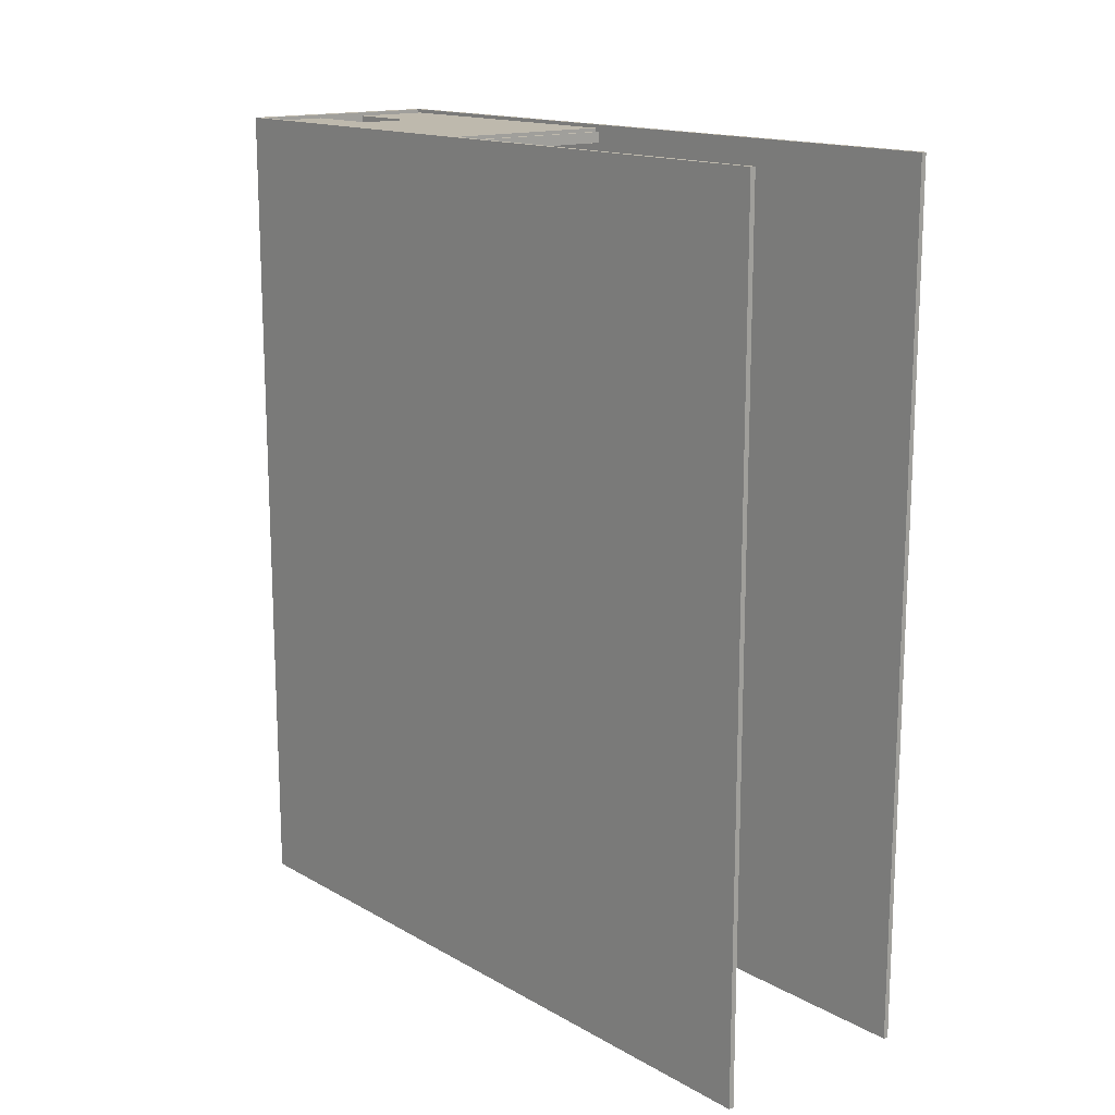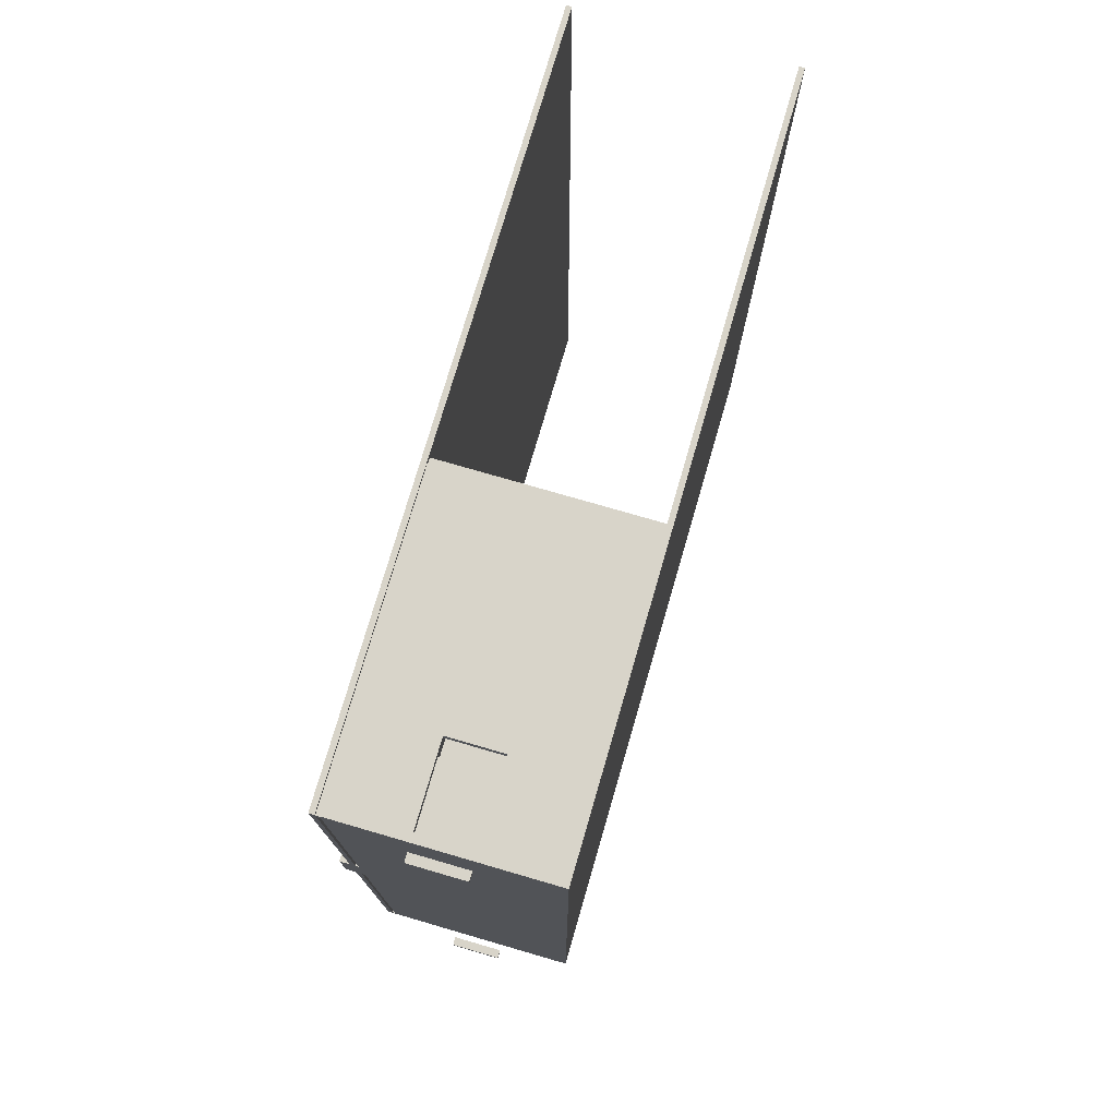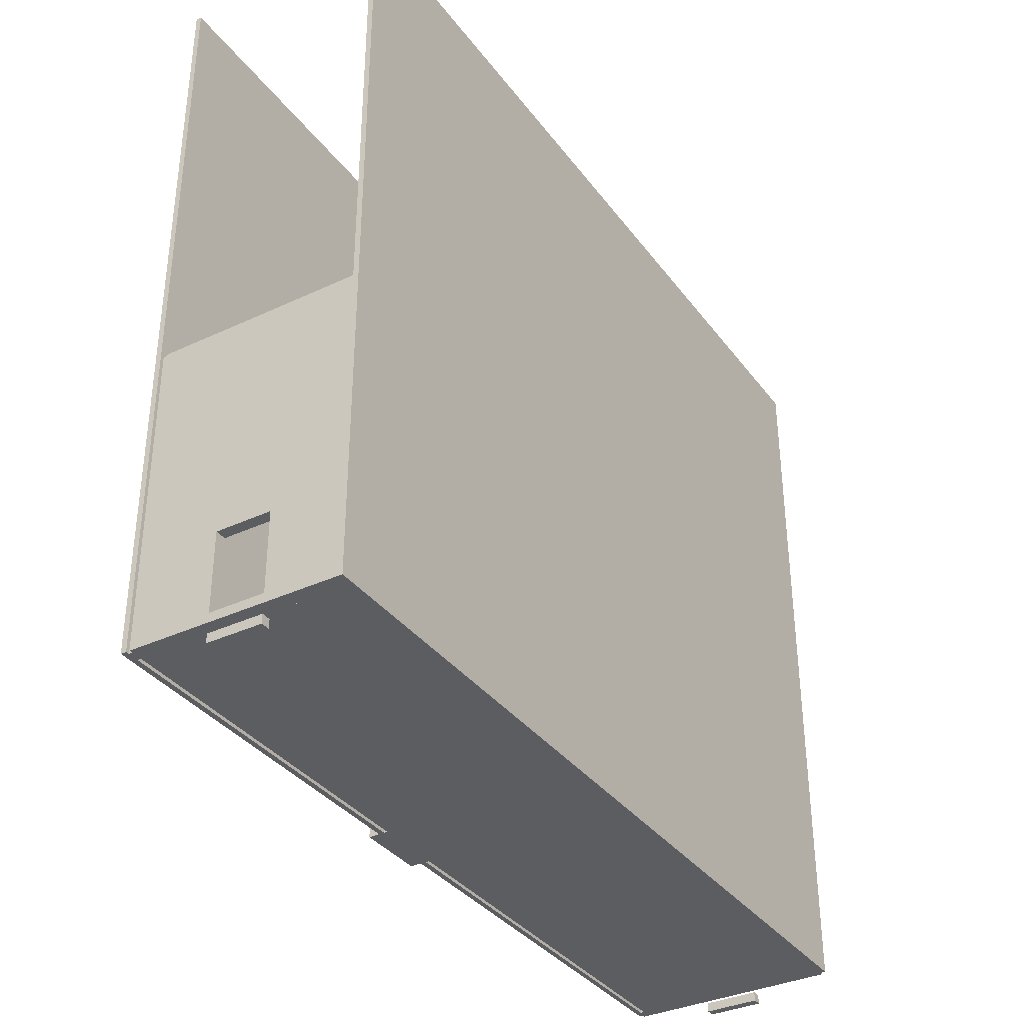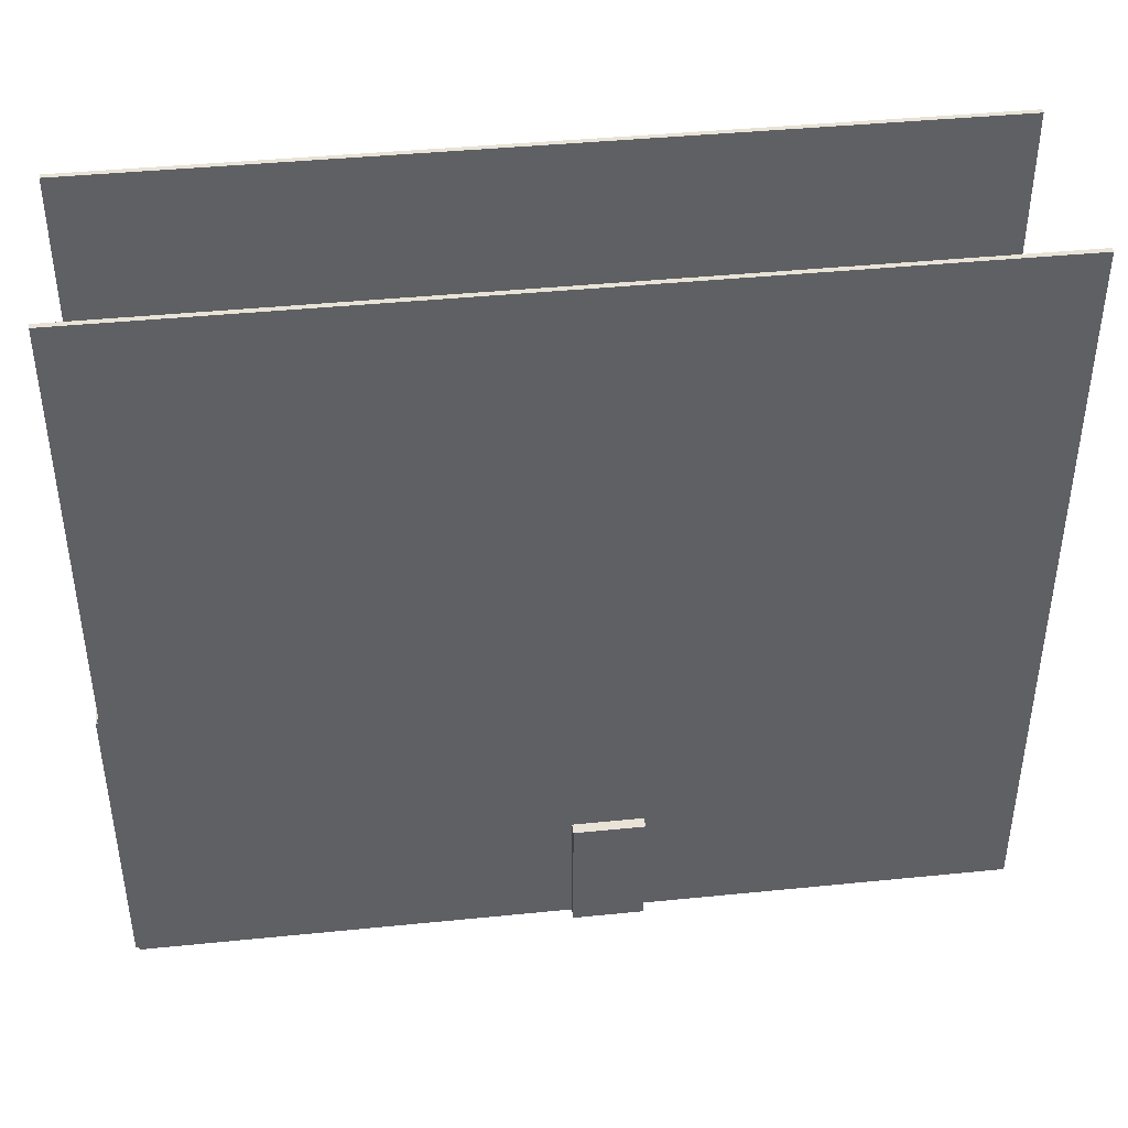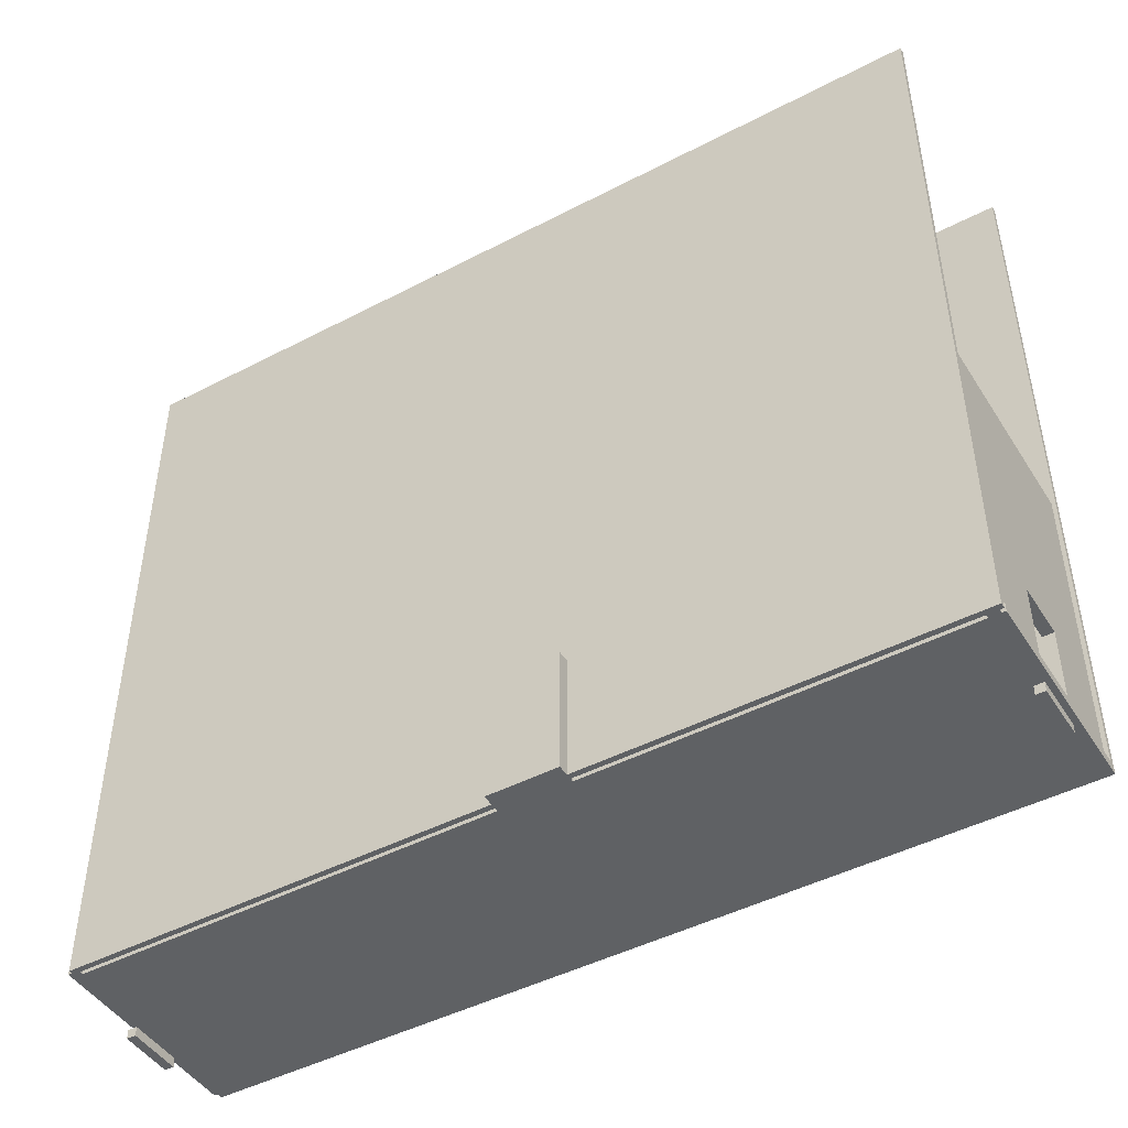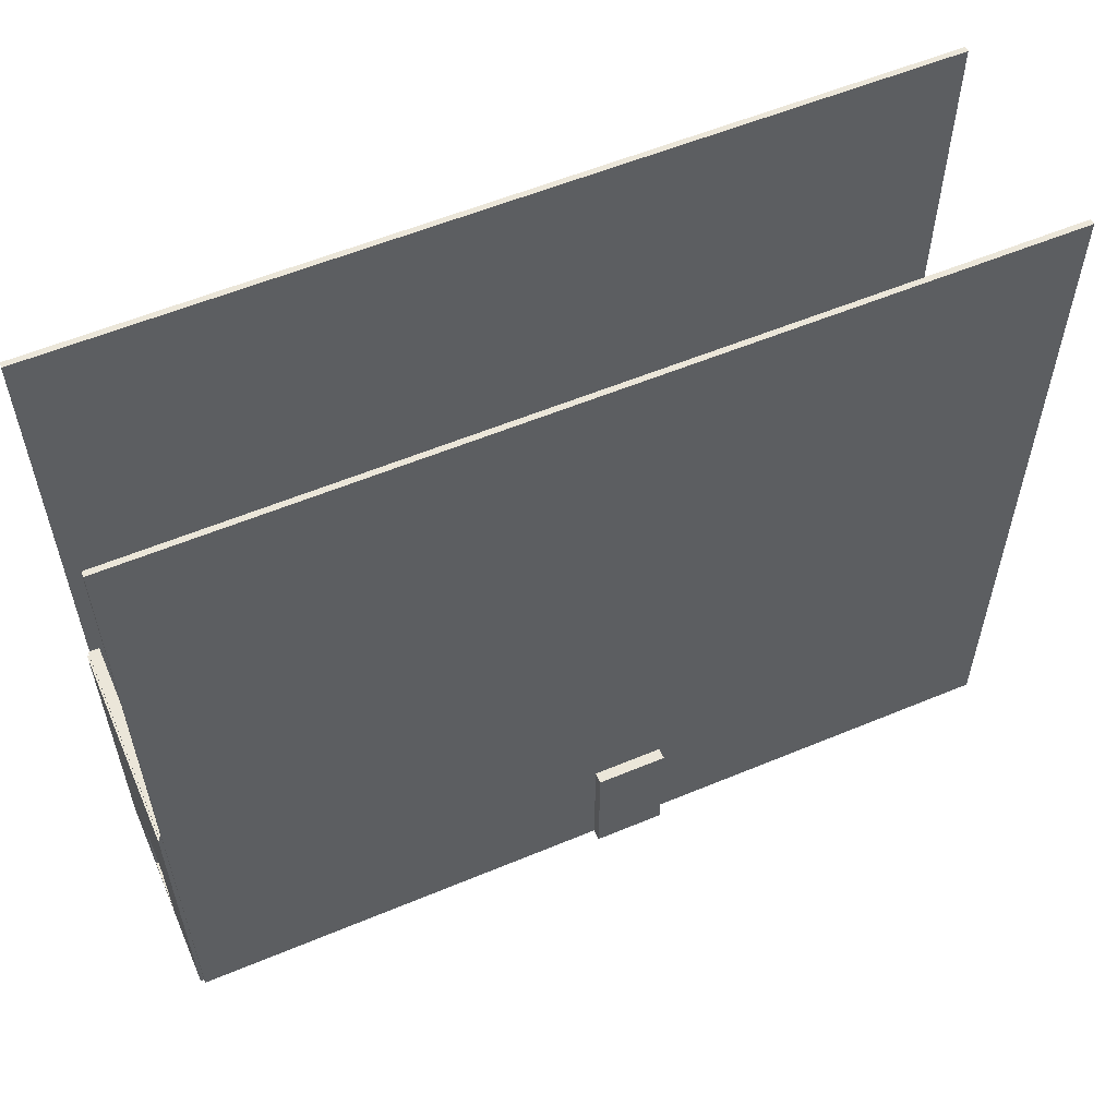
<metadata>
{"format":"obj","ext":"obj","renderer":"f3d","projection":"perspective","resolution":1024,"background":"white","views":[{"elev":15.3,"azim":-40.2,"up":"+Y"},{"elev":75.7,"azim":-163.8,"up":"+Y"},{"elev":-35.6,"azim":-148.3,"up":"+Z"},{"elev":41.7,"azim":83.1,"up":"+Z"},{"elev":-46.2,"azim":120.8,"up":"+Z"},{"elev":56.8,"azim":66.5,"up":"+Z"}]}
</metadata>
<code>
o obj_0
v 715 		159 		5
v 712 		159 		5
v 712 		632 		5
v 715 		632 		5
v 715 		630 		5
v 715 		624 		5
v 715 		163 		5
v 712 		159 		415
v 715 		159 		175
v 715 		159 		415
v 715 		632 		415
v 712 		632 		415
v 832 		159 		415
v 832 		159 		5
v 832 		632 		5
v 832 		632 		415
v 829 		630 		175
v 829 		624 		175
v 715 		630 		175
v 715 		624 		175
v 829 		163 		175
v 829 		159 		175
v 715 		163 		175
v 715 		157 		175
v 829 		624 		5
v 829 		630 		5
v 829 		163 		5
v 715 		157 		5
v 785 		157 		9.998
v 755 		157 		9.998
v 755 		157 		55
v 785 		157 		55
v 785 		624 		9.998
v 755 		624 		9.998
v 755 		624 		55
v 785 		624 		55
v 755 		630 		9.998
v 785 		630 		9.998
v 785 		630 		55
v 755 		630 		55
v 755 		163 		9.998
v 785 		163 		9.998
v 785 		163 		55
v 755 		163 		55
v 829 		632 		415
v 829 		159 		415
v 829 		632 		5
v 830 		157 		5
v 830 		159 		5
v 830 		157 		175
v 830 		159 		175
g group_0_15289934
f 5 6 3
f 4 5 3
f 2 3 6
f 6 7 2
f 1 2 7
f 1 9 2
f 8 2 9
f 8 9 10
f 11 4 3
f 11 3 12
f 13 14 15
f 13 15 16
f 20 18 19
f 17 19 18
f 23 9 22
f 21 23 22
f 24 22 9
f 5 26 25
f 5 25 6
f 48 1 49
f 49 1 27
f 28 1 48
f 7 27 1
f 30 28 29
f 32 24 31
f 29 48 32
f 48 50 32
f 48 29 28
f 30 31 28
f 24 28 31
f 34 6 33
f 18 20 36
f 33 25 36
f 25 18 36
f 25 33 6
f 34 35 6
f 20 6 35
f 35 36 20
f 37 38 5
f 40 19 39
f 5 38 26
f 38 39 26
f 17 26 39
f 37 5 40
f 5 19 40
f 17 39 19
f 33 38 37
f 33 37 34
f 39 36 35
f 39 35 40
f 36 39 38
f 36 38 33
f 40 35 34
f 40 34 37
f 41 42 7
f 23 43 44
f 7 42 27
f 42 43 27
f 21 27 43
f 21 43 23
f 41 7 44
f 7 23 44
f 29 42 41
f 29 41 30
f 43 32 31
f 43 31 44
f 32 43 42
f 32 42 29
f 44 31 30
f 44 30 41
f 45 17 18
f 21 46 18
f 22 46 21
f 45 18 46
f 18 25 27
f 18 27 21
f 26 17 47
f 45 47 17
f 16 45 46
f 16 46 13
f 14 49 27
f 14 27 25
f 26 15 25
f 47 15 26
f 14 25 15
f 50 48 49
f 50 49 51
f 24 50 22
f 51 22 50
f 24 32 50
f 49 14 51
f 14 13 51
f 46 51 13
f 46 22 51
f 47 45 15
f 16 15 45
f 24 9 1
f 24 1 28
f 10 9 23
f 10 23 20
f 19 11 20
f 4 11 19
f 10 20 11
f 23 7 6
f 23 6 20
f 19 5 4
f 12 3 2
f 12 2 8
f 11 12 8
f 11 8 10
o obj_1
v 755 		625 		1
v 755 		630 		1
v 755 		625 		-4
v 755 		630 		-4
v 785 		630 		1
v 785 		625 		1
v 785 		630 		-4
v 785 		625 		-4
g group_1_9127187
f 54 52 53
f 55 54 53
f 58 56 57
f 59 58 57
f 57 56 53
f 52 57 53
f 58 59 54
f 55 58 54
f 59 57 52
f 54 59 52
f 55 53 56
f 58 55 56
o obj_2
v 715 		159 		10
v 715 		632 		10
v 715 		159 		5
v 715 		632 		5
v 827 		632 		10
v 827 		159 		10
v 827 		632 		5
v 827 		159 		5
g group_2_10988977
f 62 60 61
f 63 62 61
f 66 64 65
f 67 66 65
f 65 64 61
f 60 65 61
f 66 67 62
f 63 66 62
f 67 65 60
f 62 67 60
f 63 61 64
f 66 63 64
o obj_3
v 830 		628 		178
v 830 		628 		168
v 715 		628 		168
v 715 		628 		178
v 830 		164 		178
v 830 		164 		168
v 715 		164 		168
v 715 		164 		178
v 715 		622 		178
v 715 		622 		168
v 830 		622 		168
v 830 		622 		178
v 715 		158 		178
v 715 		158 		168
v 830 		158 		168
v 830 		158 		178
g group_3_10988977
f 68 69 70
f 68 70 71
f 72 73 74
f 72 74 75
f 76 77 78
f 76 78 79
f 78 77 70
f 78 70 69
f 80 81 82
f 80 82 83
f 68 71 76
f 68 76 79
f 82 81 74
f 82 74 73
f 71 70 77
f 71 77 76
f 72 75 80
f 72 80 83
f 83 82 73
f 83 73 72
f 79 78 69
f 79 69 68
f 75 74 81
f 75 81 80
o obj_4
v 755 		158 		1
v 755 		163 		1
v 755 		158 		-4
v 755 		163 		-4
v 785 		163 		1
v 785 		158 		1
v 785 		163 		-4
v 785 		158 		-4
g group_4_16448250
f 86 84 85
f 87 86 85
f 90 88 89
f 91 90 89
f 89 88 85
f 84 89 85
f 90 91 86
f 87 90 86
f 91 89 84
f 86 91 84
f 87 85 88
f 90 87 88
o obj_5
v 838 		391.8 		73
v 838 		430 		73
v 838 		391.8 		5
v 838 		430 		5
v 715 		430 		73
v 715 		391.8 		73
v 715 		430 		5
v 715 		391.8 		5
g group_5_15289934
f 92 94 93
f 94 95 93
f 96 98 97
f 98 99 97
f 96 97 93
f 97 92 93
f 99 98 94
f 98 95 94
f 97 99 92
f 99 94 92
f 93 95 96
f 95 98 96
o obj_6
v 716 		391.8 		7.183
v 716 		182 		7.183
v 716 		391.8 		72.46
v 831.7 		391.8 		72.46
v 831.7 		182 		7.183
v 831.7 		391.8 		7.183
g group_6_10988977
f 100 101 102
f 103 104 105
f 100 102 105
f 102 103 105
f 102 101 103
f 101 104 103
f 101 100 104
f 100 105 104

</code>
